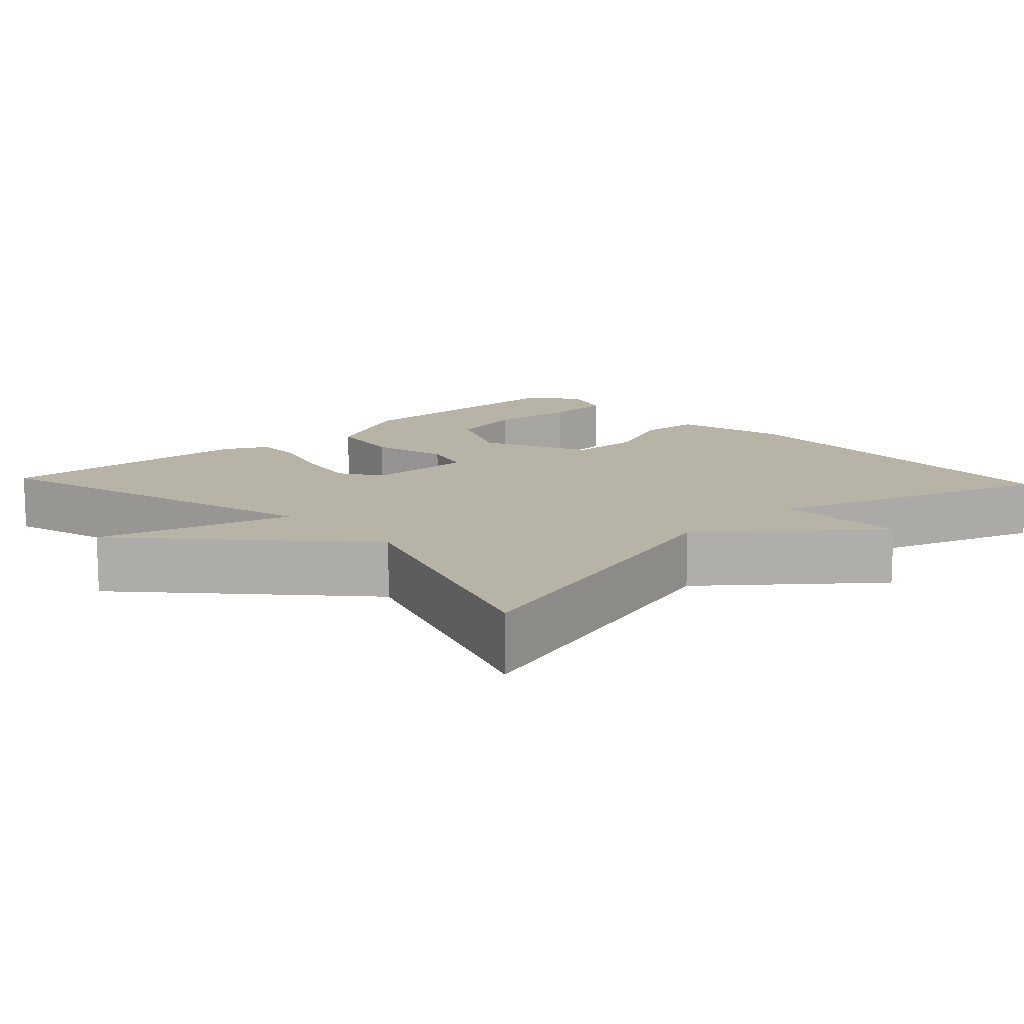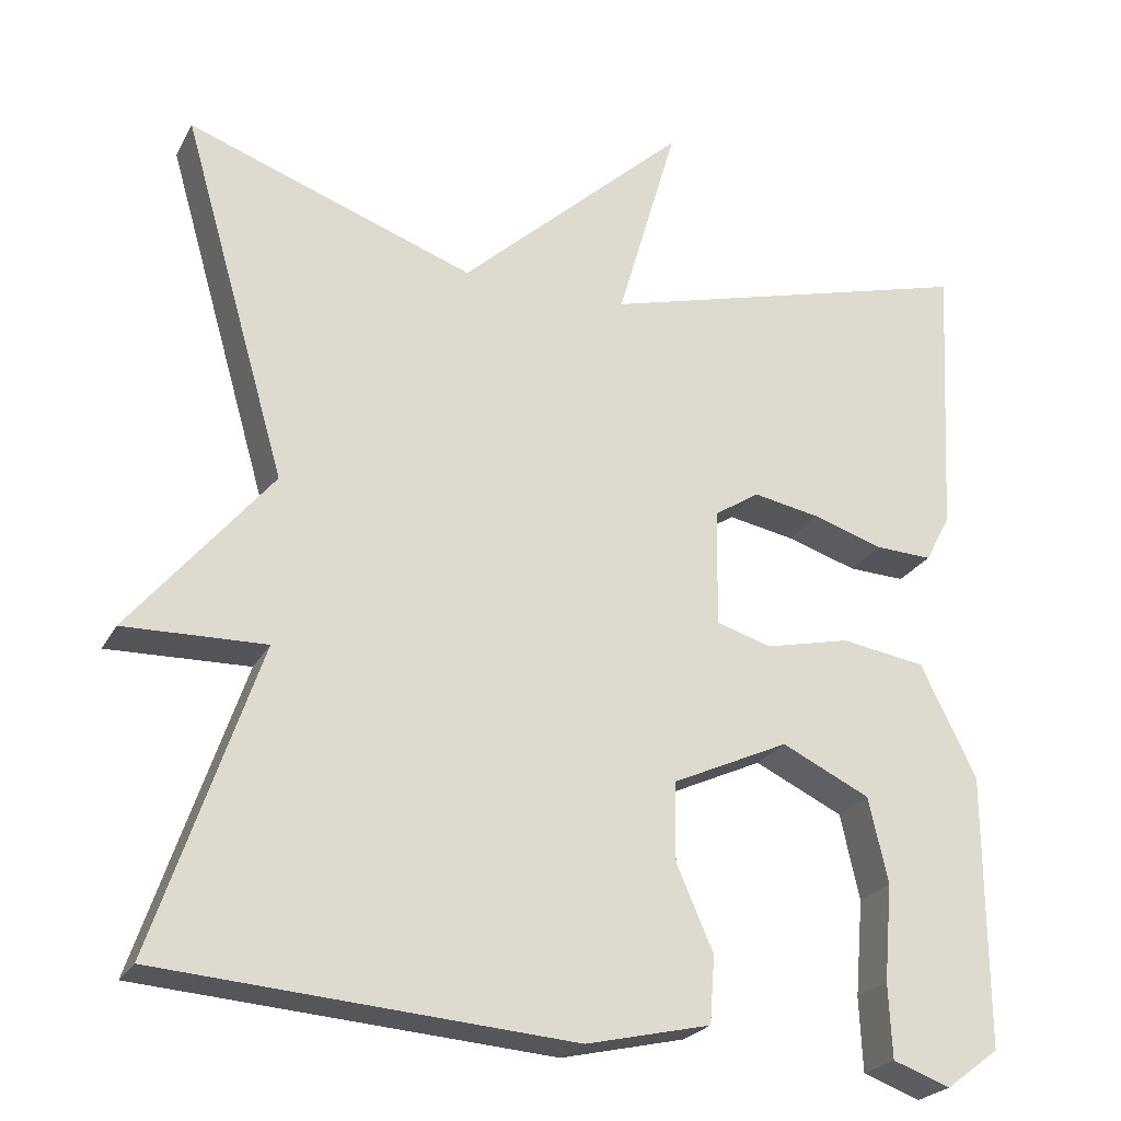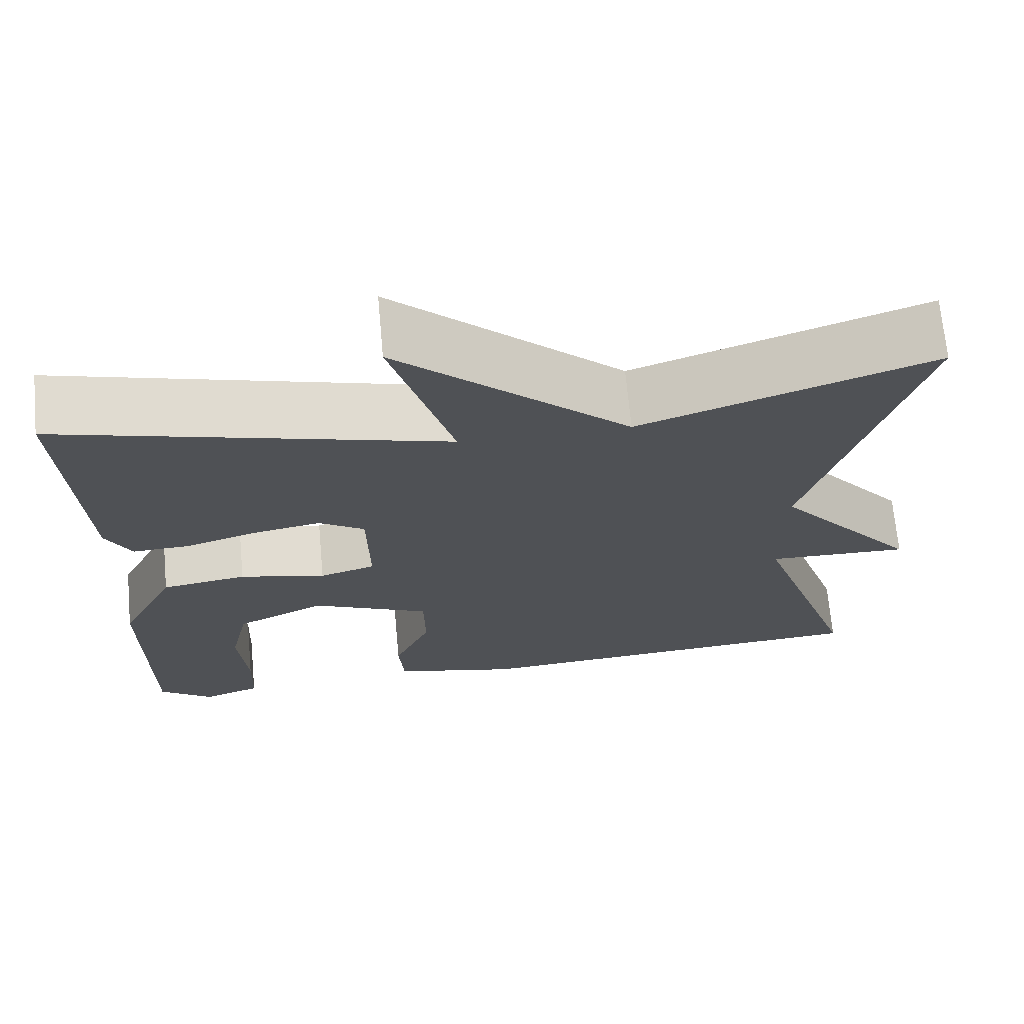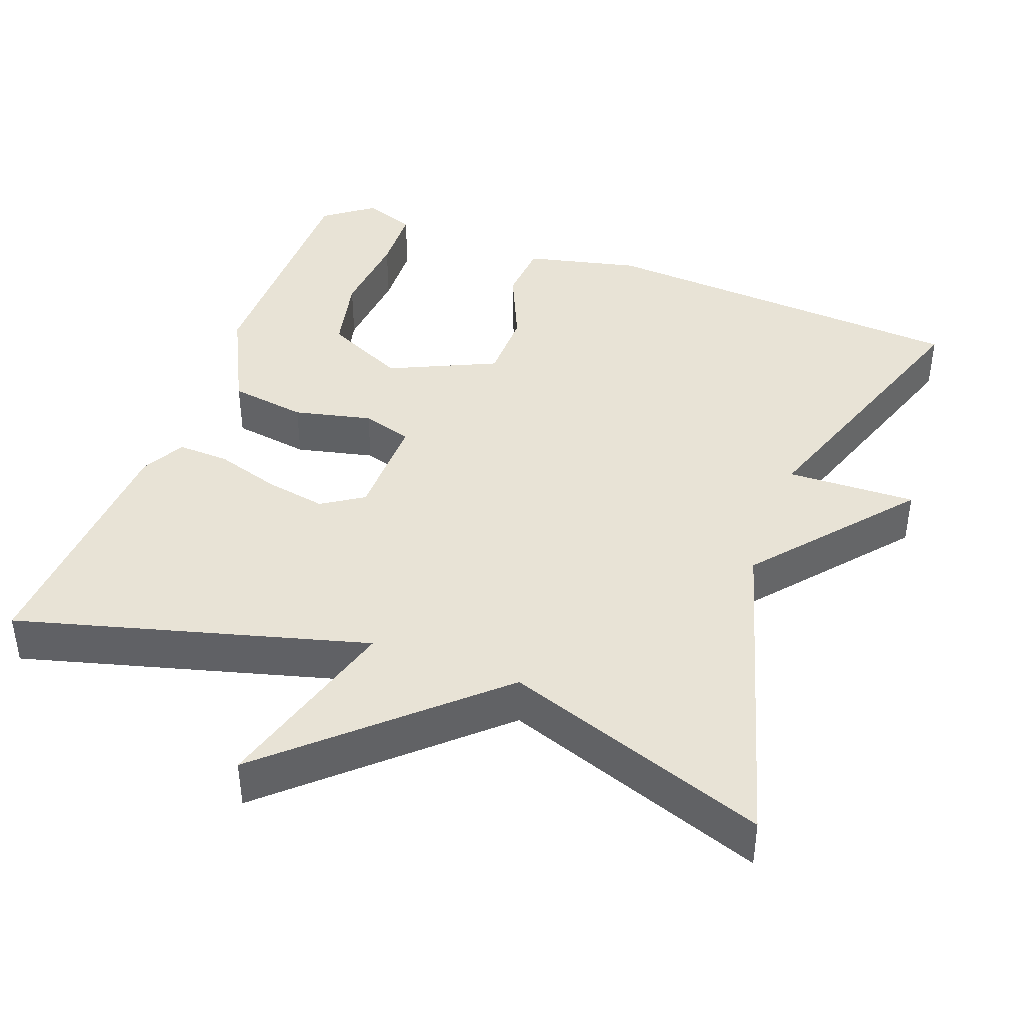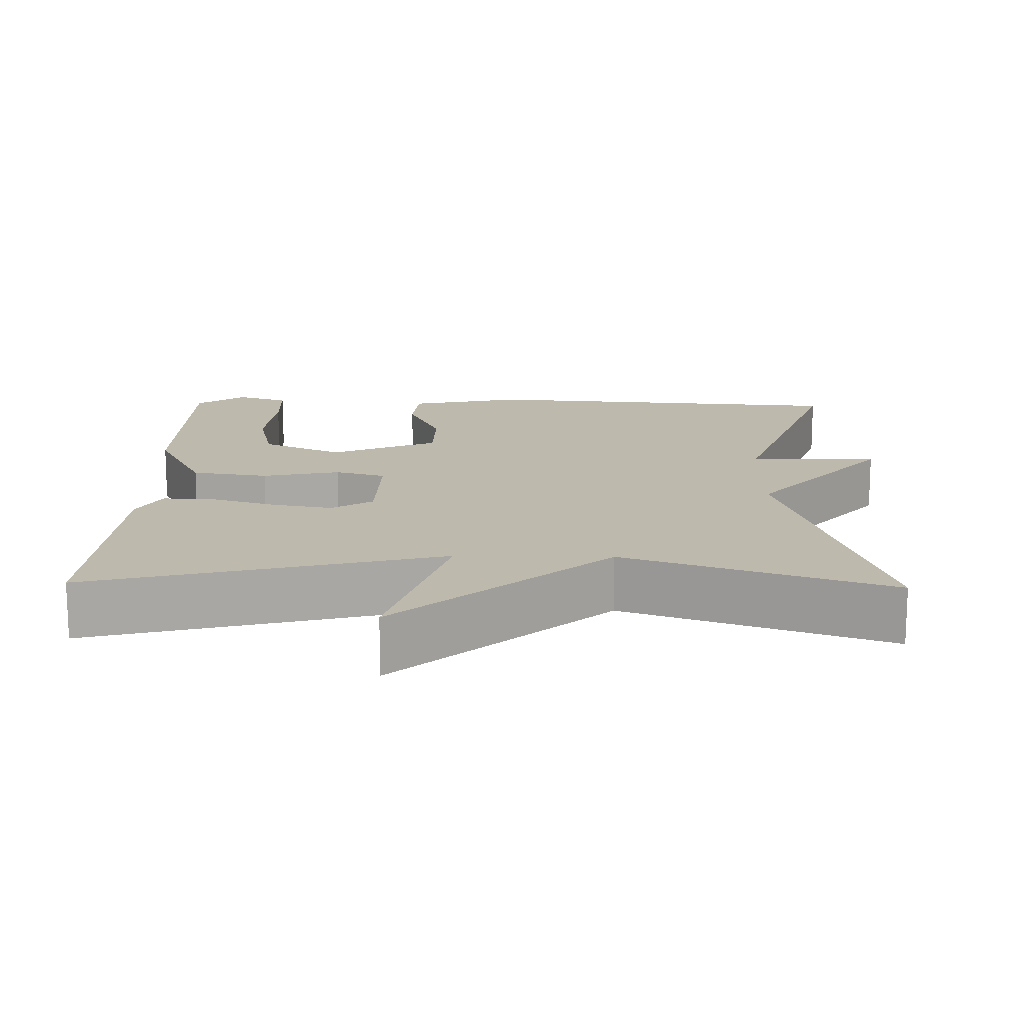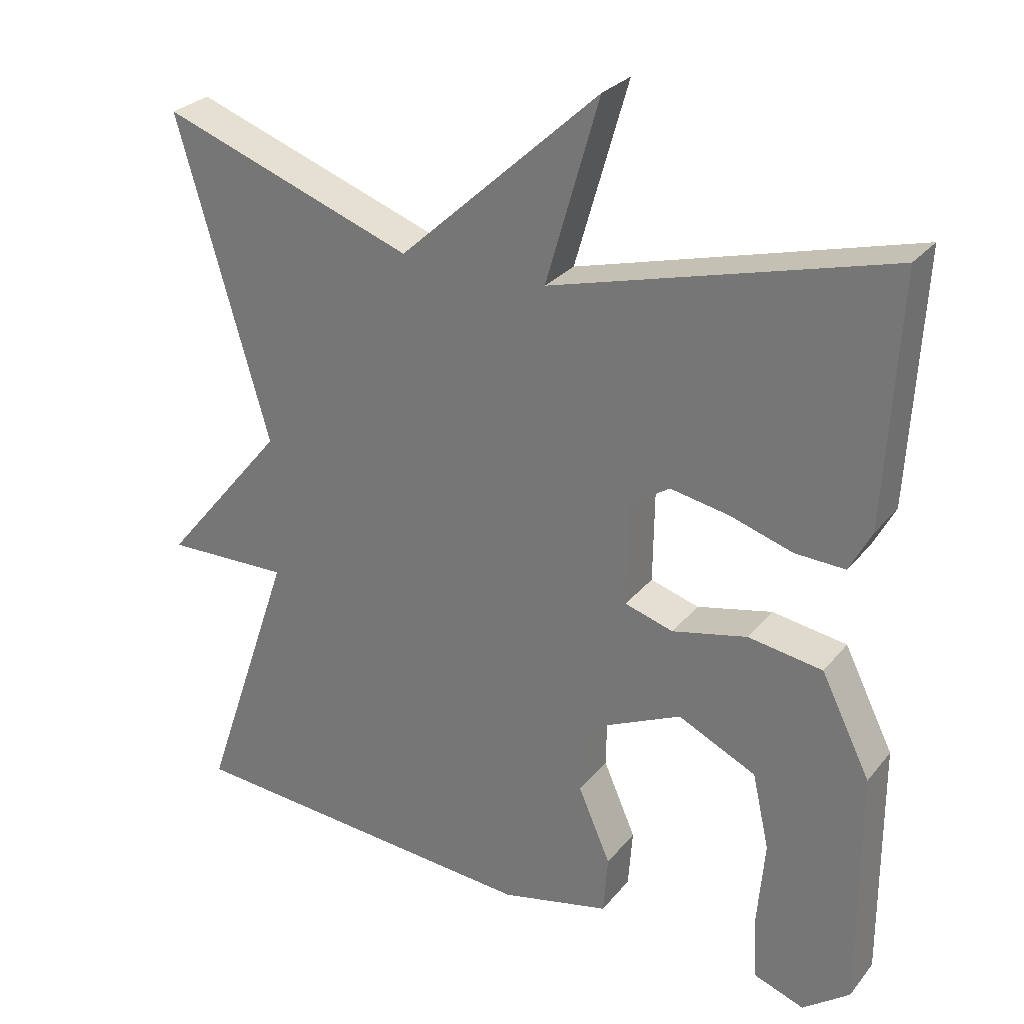
<metadata>
{"format":"obj","ext":"obj","renderer":"f3d","projection":"perspective","resolution":1024,"background":"white","views":[{"elev":12.6,"azim":46.7,"up":"+Y"},{"elev":-23.9,"azim":157.9,"up":"+Z"},{"elev":69.5,"azim":-5.2,"up":"+Z"},{"elev":41.4,"azim":20.2,"up":"+Y"},{"elev":15.2,"azim":1.2,"up":"+Y"},{"elev":27.9,"azim":-149.3,"up":"+Z"}]}
</metadata>
<code>
v 0.5 0.07 -0.5
v 0.008 0.07 -0.538
v -0.141 0.07 -0.504
v -0.147 0.07 -0.424
v -0.103 0.07 -0.323
v -0.104 0.07 -0.228
v -0.244 0.07 -0.164
v -0.35 0.07 -0.215
v -0.373 0.07 -0.318
v -0.363 0.07 -0.434
v -0.367 0.07 -0.523
v -0.436 0.07 -0.548
v -0.5 0.07 -0.5
v -0.499 0.07 -0.172
v -0.432 0.07 -0.037
v -0.331 0.07 -0.021
v -0.229 0.07 -0.044
v -0.163 0.07 -0.024
v -0.165 0.07 0.117
v -0.219 0.07 0.152
v -0.299 0.07 0.137
v -0.384 0.07 0.11
v -0.452 0.07 0.107
v -0.482 0.07 0.164
v -0.5 0.07 0.5
v -0.044 0.07 0.377
v -0.116 0.07 0.626
v 0.156 0.07 0.377
v 0.5 0.07 0.5
v 0.375 0.07 0.066
v 0.544 0.07 -0.138
v 0.375 0.07 -0.134
v 0.5 0 -0.5
v 0.008 0 -0.538
v -0.141 0 -0.504
v -0.147 0 -0.424
v -0.103 0 -0.323
v -0.104 0 -0.228
v -0.244 0 -0.164
v -0.35 0 -0.215
v -0.373 0 -0.318
v -0.363 0 -0.434
v -0.367 0 -0.523
v -0.436 0 -0.548
v -0.5 0 -0.5
v -0.499 0 -0.172
v -0.432 0 -0.037
v -0.331 0 -0.021
v -0.229 0 -0.044
v -0.163 0 -0.024
v -0.165 0 0.117
v -0.219 0 0.152
v -0.299 0 0.137
v -0.384 0 0.11
v -0.452 0 0.107
v -0.482 0 0.164
v -0.5 0 0.5
v -0.044 0 0.377
v -0.116 0 0.626
v 0.156 0 0.377
v 0.5 0 0.5
v 0.375 0 0.066
v 0.544 0 -0.138
v 0.375 0 -0.134
f 30 31 32
f 28 29 30
f 28 30 32
f 27 28 32
f 26 27 32
f 24 25 26
f 23 24 26
f 22 23 26
f 21 22 26
f 20 21 26
f 19 20 26 32
f 32 1 2
f 19 32 2
f 18 19 2
f 14 15 16 17
f 12 13 14
f 11 12 14
f 10 11 14
f 9 10 14
f 8 9 14
f 14 17 18
f 8 14 18
f 7 8 18
f 2 3 4 5
f 2 5 6
f 18 2 6
f 6 7 18
f 64 63 62
f 62 61 60
f 64 62 60
f 64 60 59
f 64 59 58
f 58 57 56
f 58 56 55
f 58 55 54
f 58 54 53
f 58 53 52
f 64 58 52 51
f 34 33 64
f 34 64 51
f 34 51 50
f 49 48 47 46
f 46 45 44
f 46 44 43
f 46 43 42
f 46 42 41
f 46 41 40
f 50 49 46
f 50 46 40
f 50 40 39
f 37 36 35 34
f 38 37 34
f 38 34 50
f 50 39 38
f 1 33 34 2
f 2 34 35 3
f 3 35 36 4
f 4 36 37 5
f 5 37 38 6
f 6 38 39 7
f 7 39 40 8
f 8 40 41 9
f 9 41 42 10
f 10 42 43 11
f 11 43 44 12
f 12 44 45 13
f 13 45 46 14
f 14 46 47 15
f 15 47 48 16
f 16 48 49 17
f 17 49 50 18
f 18 50 51 19
f 19 51 52 20
f 20 52 53 21
f 21 53 54 22
f 22 54 55 23
f 23 55 56 24
f 24 56 57 25
f 25 57 58 26
f 26 58 59 27
f 27 59 60 28
f 28 60 61 29
f 29 61 62 30
f 30 62 63 31
f 31 63 64 32
f 32 64 33 1

</code>
